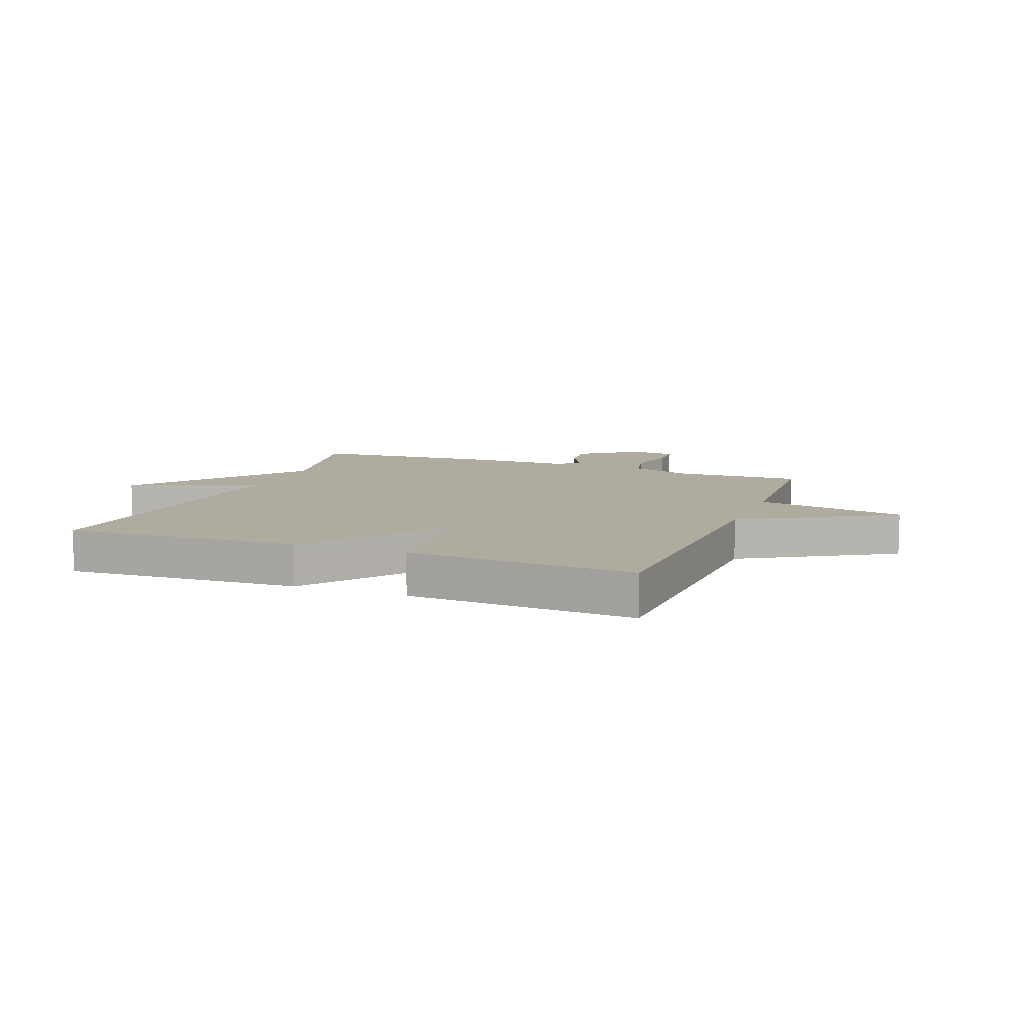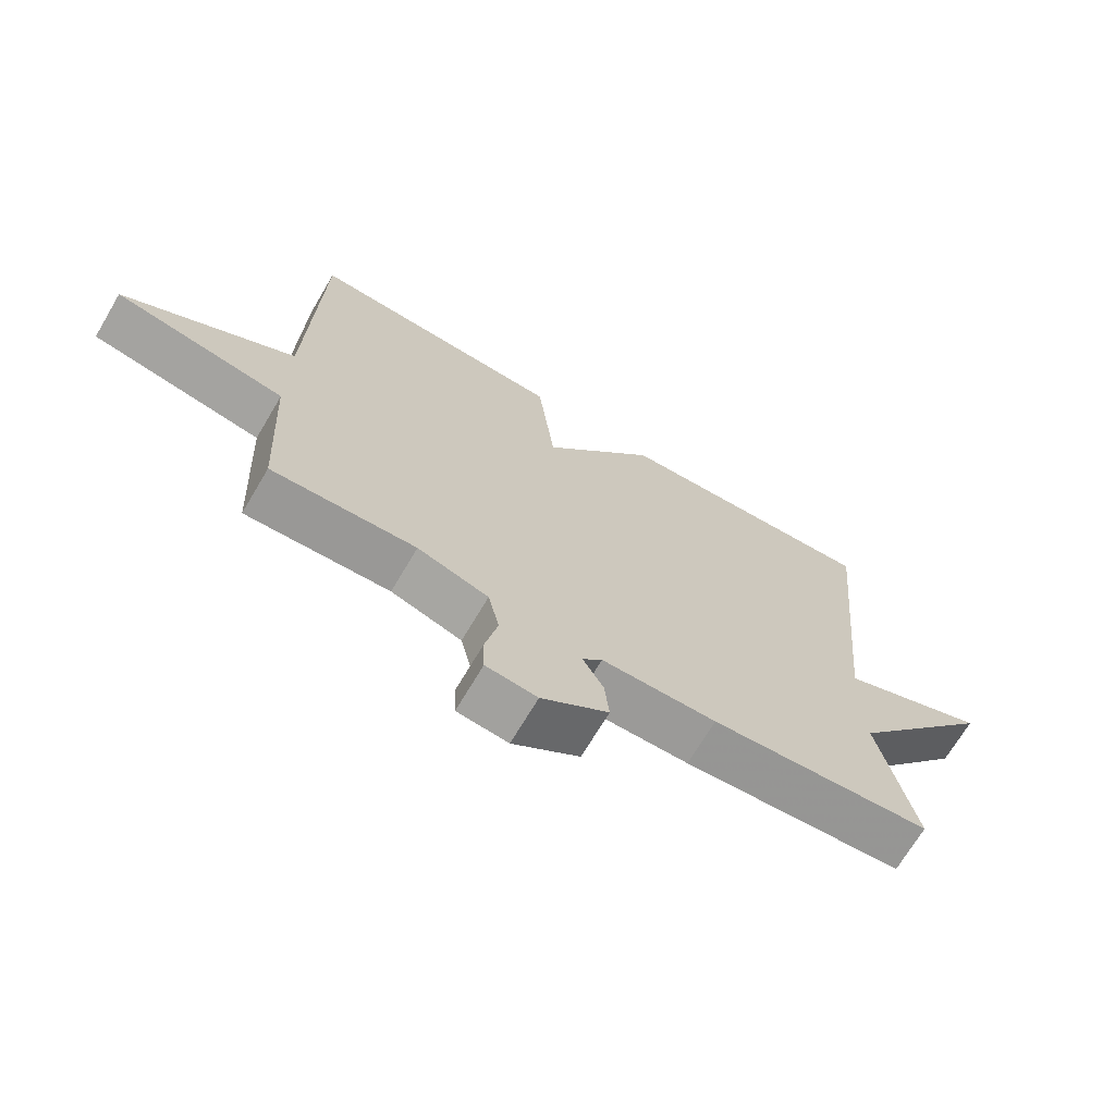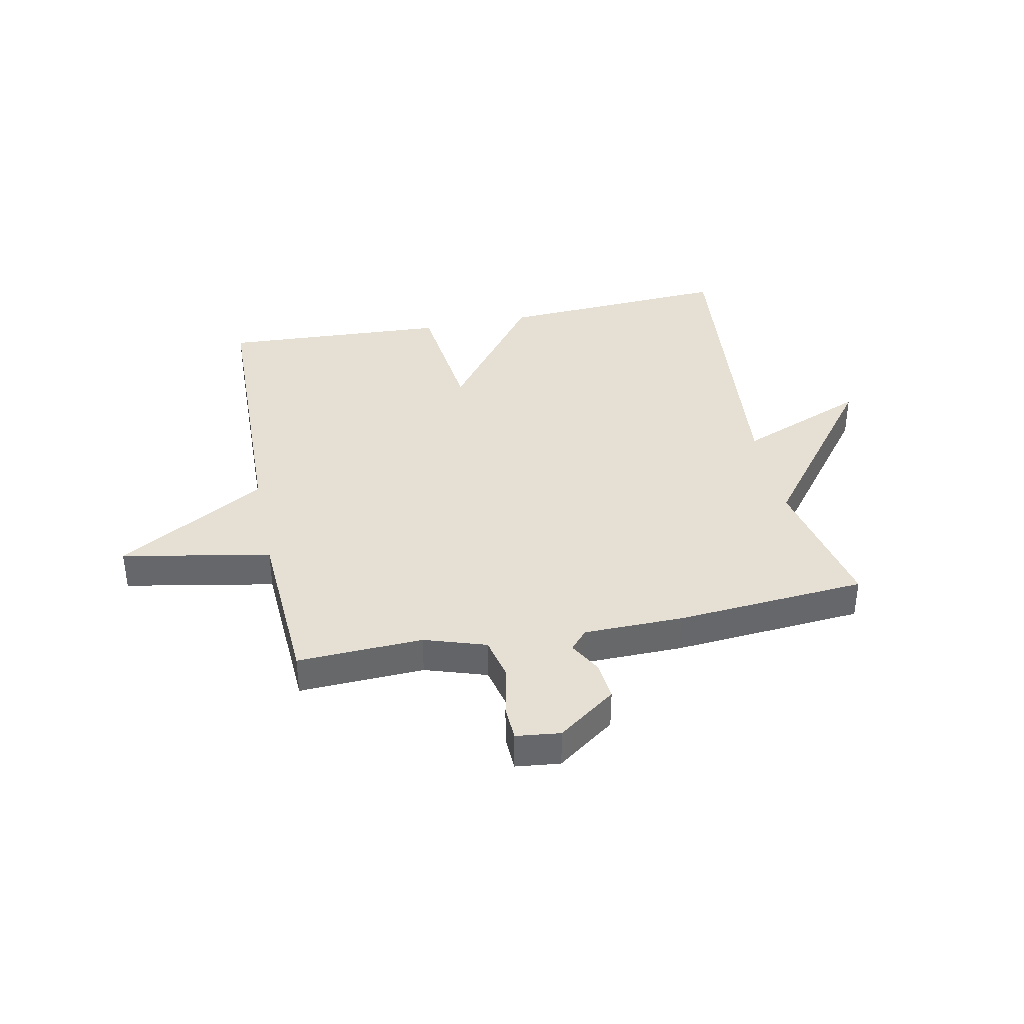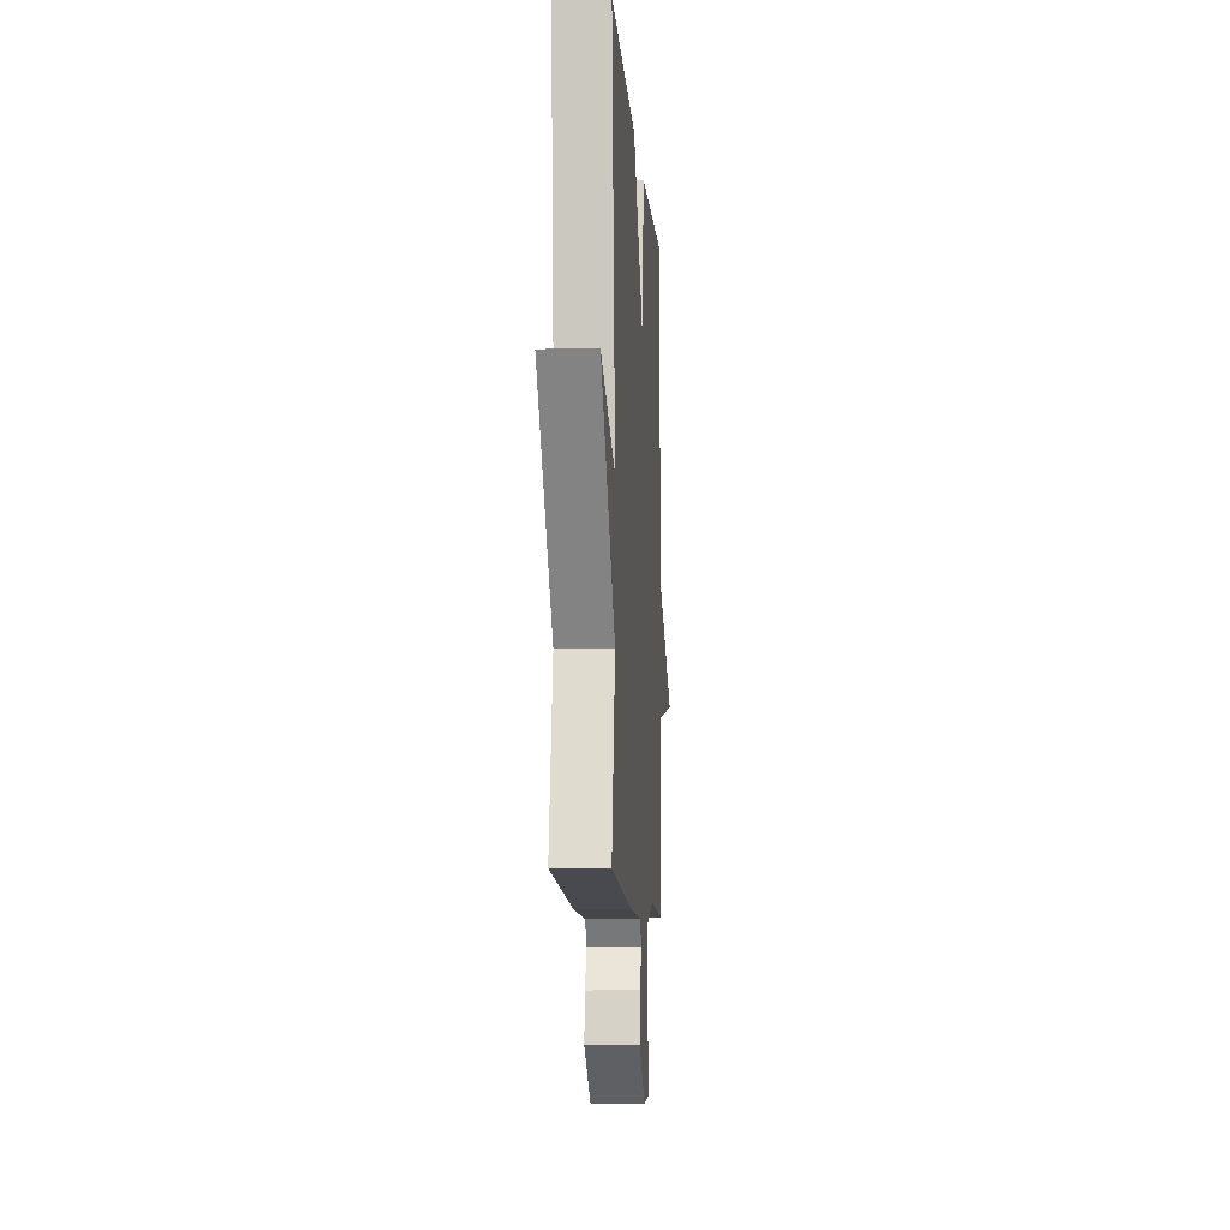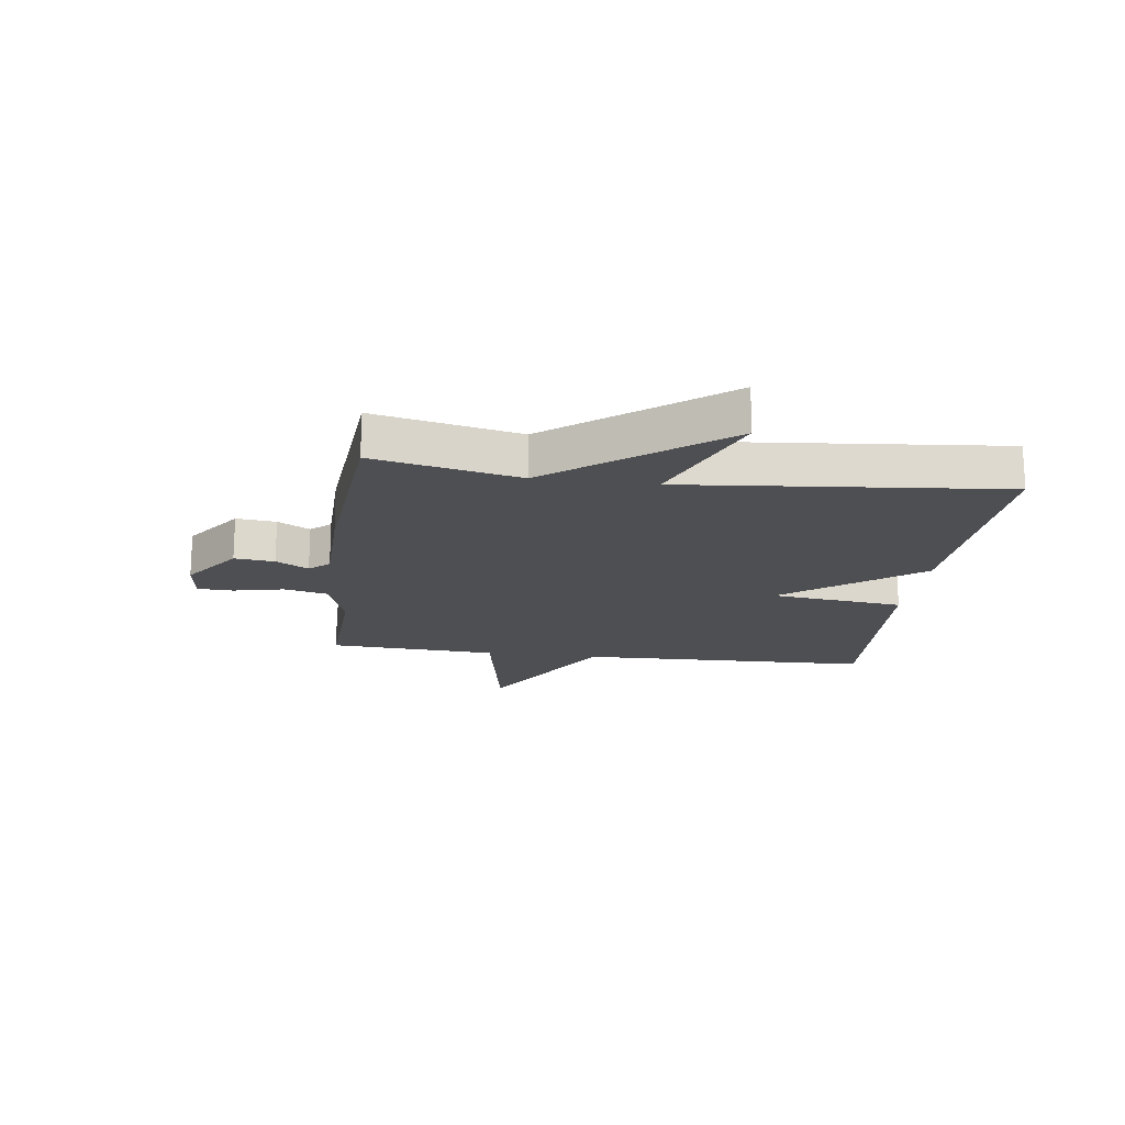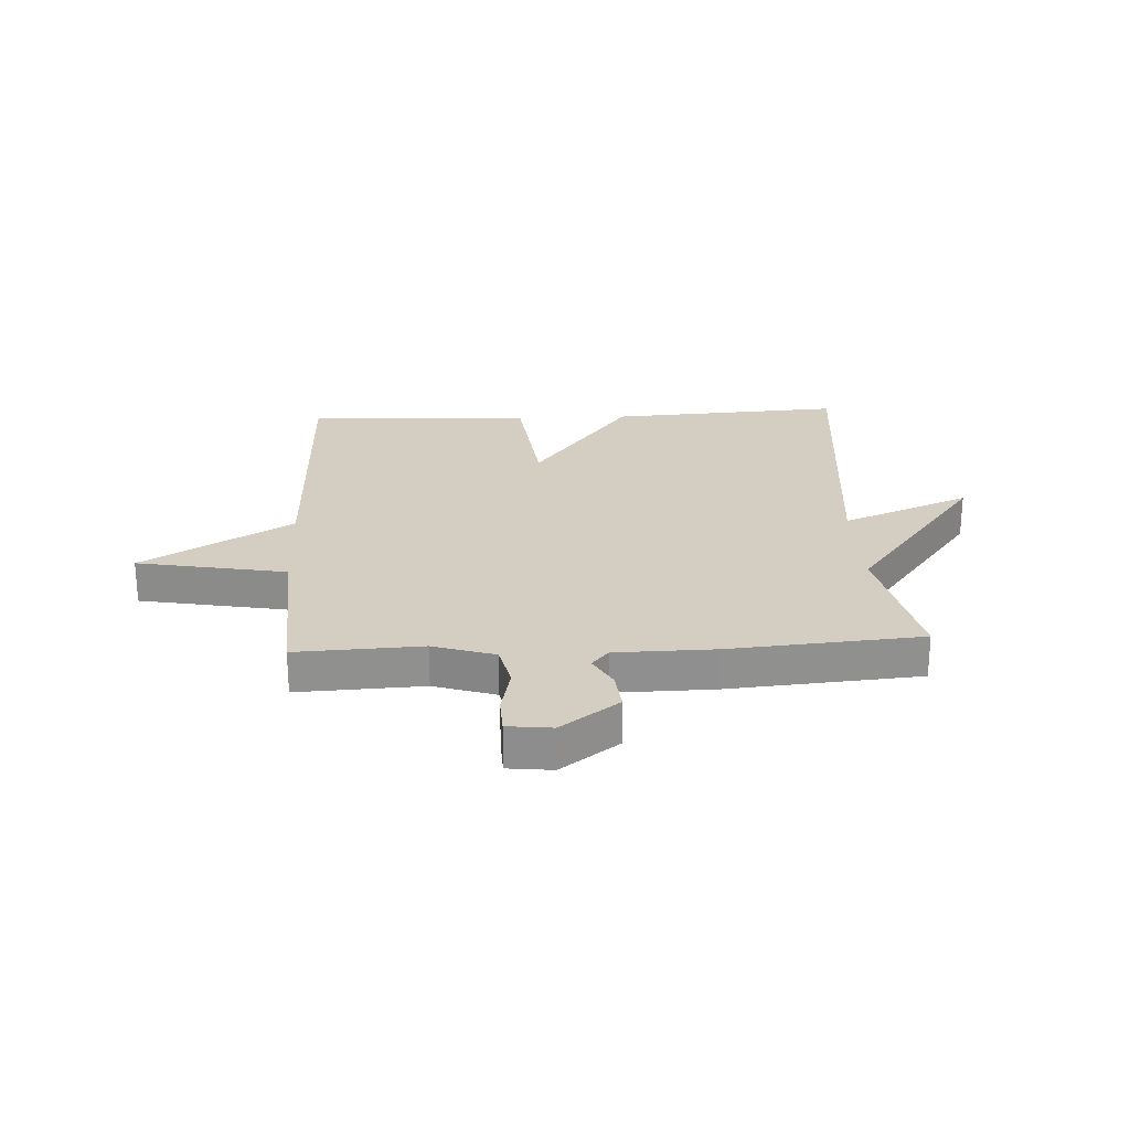
<metadata>
{"format":"obj","ext":"obj","renderer":"f3d","projection":"perspective","resolution":1024,"background":"white","views":[{"elev":9.7,"azim":21.1,"up":"+Y"},{"elev":-69.6,"azim":149.4,"up":"+Z"},{"elev":38.1,"azim":168.4,"up":"+Y"},{"elev":-9.2,"azim":-86.0,"up":"+Z"},{"elev":-18.1,"azim":-97.7,"up":"+Y"},{"elev":24.9,"azim":176.9,"up":"+Y"}]}
</metadata>
<code>
v 0.5 0.07 0.5
v 0.515 0.07 -0.008
v 0.774 0.07 -0.159
v 0.515 0.07 -0.208
v 0.5 0.07 -0.5
v 0.282 0.07 -0.491
v 0.175 0.07 -0.526
v 0.158 0.07 -0.602
v 0.177 0.07 -0.688
v 0.175 0.07 -0.751
v 0.098 0.07 -0.76
v -0.003 0.07 -0.687
v 0.004 0.07 -0.618
v 0.035 0.07 -0.562
v 0.005 0.07 -0.528
v -0.168 0.07 -0.526
v -0.5 0.07 -0.5
v -0.447 0.07 -0.249
v -0.671 0.07 0.041
v -0.447 0.07 -0.049
v -0.5 0.07 0.5
v -0.094 0.07 0.478
v 0.08 0.07 0.248
v 0.106 0.07 0.478
v 0.5 0 0.5
v 0.515 0 -0.008
v 0.774 0 -0.159
v 0.515 0 -0.208
v 0.5 0 -0.5
v 0.282 0 -0.491
v 0.175 0 -0.526
v 0.158 0 -0.602
v 0.177 0 -0.688
v 0.175 0 -0.751
v 0.098 0 -0.76
v -0.003 0 -0.687
v 0.004 0 -0.618
v 0.035 0 -0.562
v 0.005 0 -0.528
v -0.168 0 -0.526
v -0.5 0 -0.5
v -0.447 0 -0.249
v -0.671 0 0.041
v -0.447 0 -0.049
v -0.5 0 0.5
v -0.094 0 0.478
v 0.08 0 0.248
v 0.106 0 0.478
f 23 24 1 2
f 20 21 22 23
f 20 23 2
f 18 19 20
f 2 3 4
f 20 2 4
f 18 20 4
f 17 18 4
f 16 17 4
f 15 16 4
f 14 15 4
f 12 13 14
f 11 12 14
f 10 11 14
f 9 10 14
f 8 9 14
f 7 8 14
f 6 7 14 4
f 4 5 6
f 26 25 48 47
f 47 46 45 44
f 26 47 44
f 44 43 42
f 28 27 26
f 28 26 44
f 28 44 42
f 28 42 41
f 28 41 40
f 28 40 39
f 28 39 38
f 38 37 36
f 38 36 35
f 38 35 34
f 38 34 33
f 38 33 32
f 38 32 31
f 28 38 31 30
f 30 29 28
f 1 25 26 2
f 2 26 27 3
f 3 27 28 4
f 4 28 29 5
f 5 29 30 6
f 6 30 31 7
f 7 31 32 8
f 8 32 33 9
f 9 33 34 10
f 10 34 35 11
f 11 35 36 12
f 12 36 37 13
f 13 37 38 14
f 14 38 39 15
f 15 39 40 16
f 16 40 41 17
f 17 41 42 18
f 18 42 43 19
f 19 43 44 20
f 20 44 45 21
f 21 45 46 22
f 22 46 47 23
f 23 47 48 24
f 24 48 25 1

</code>
